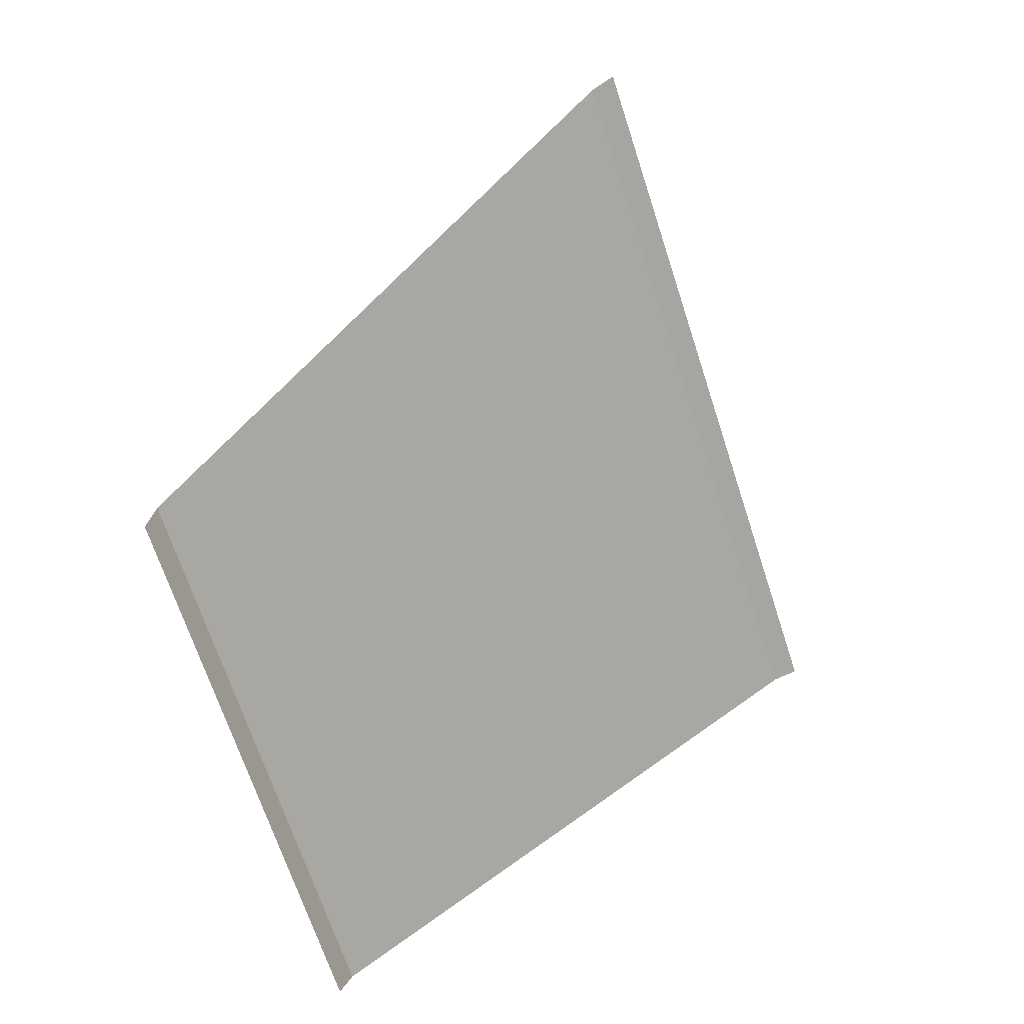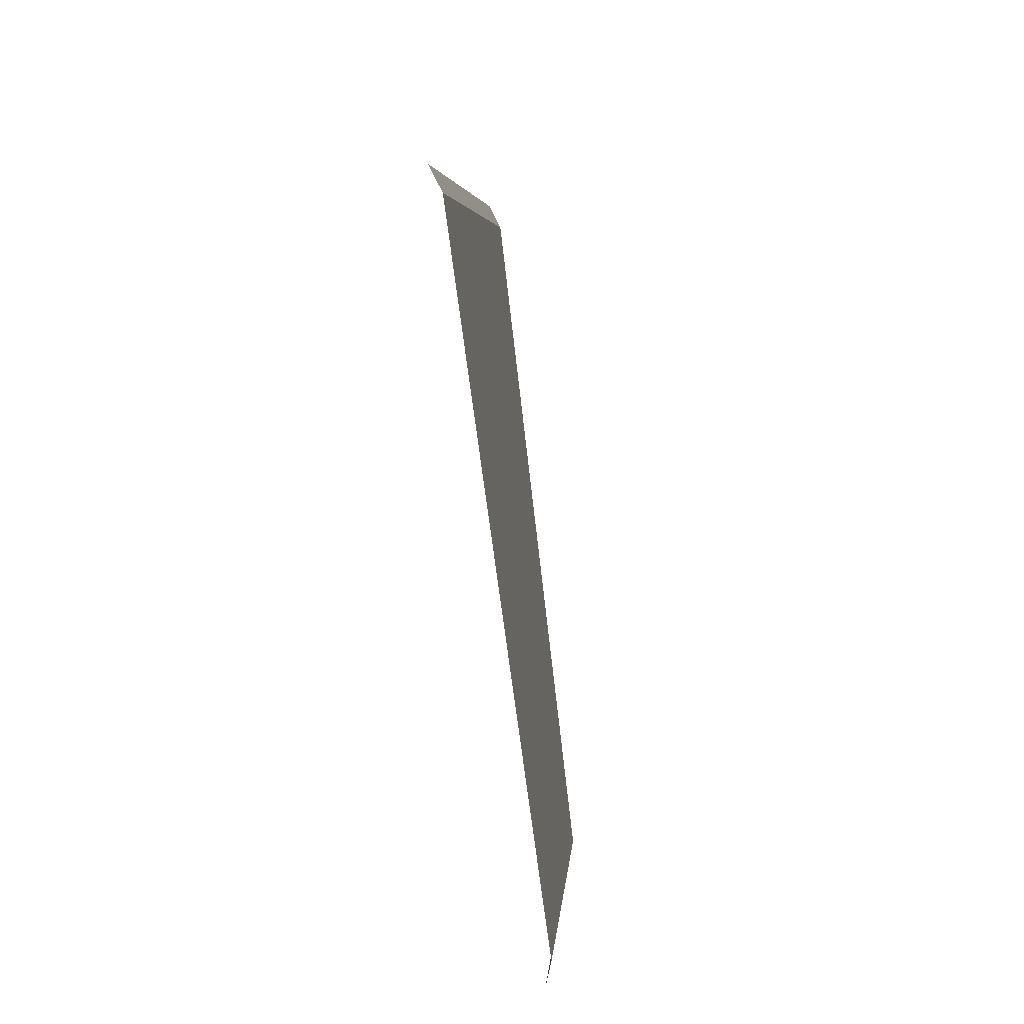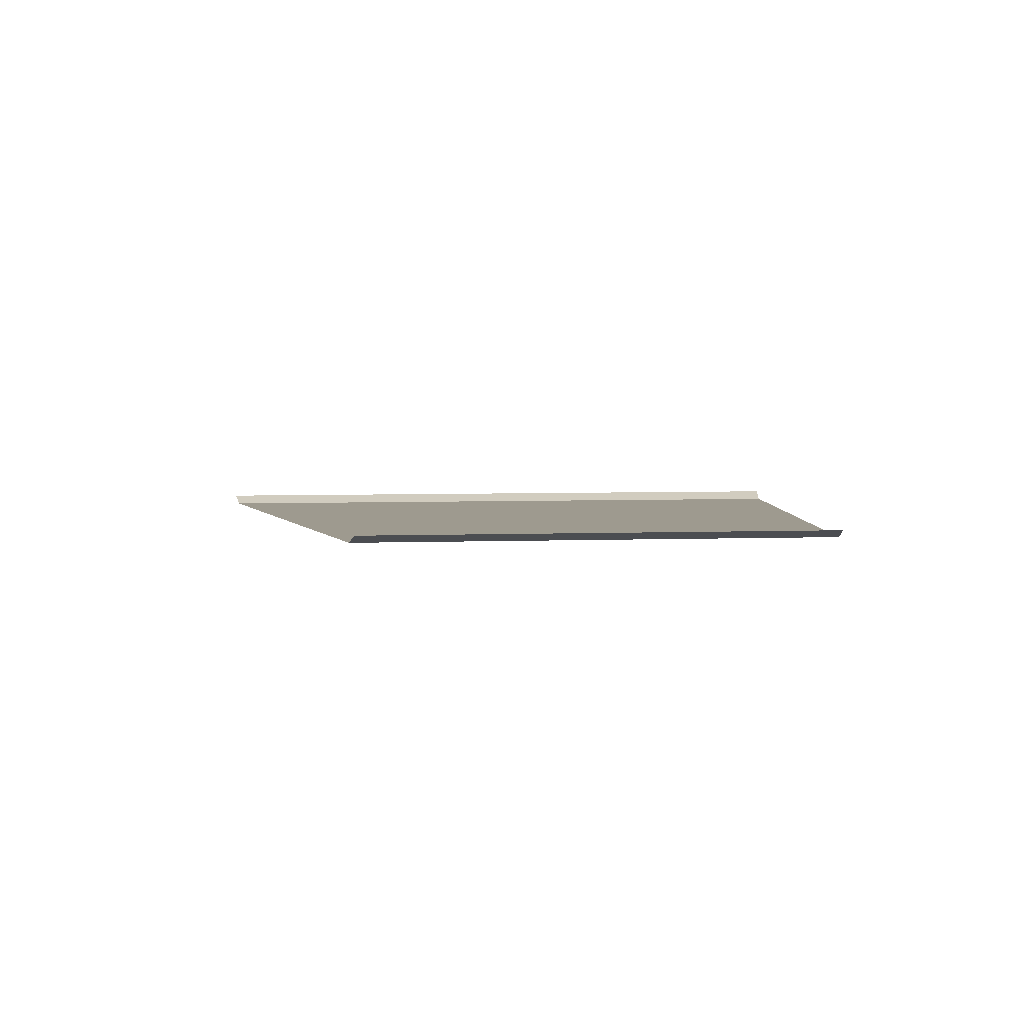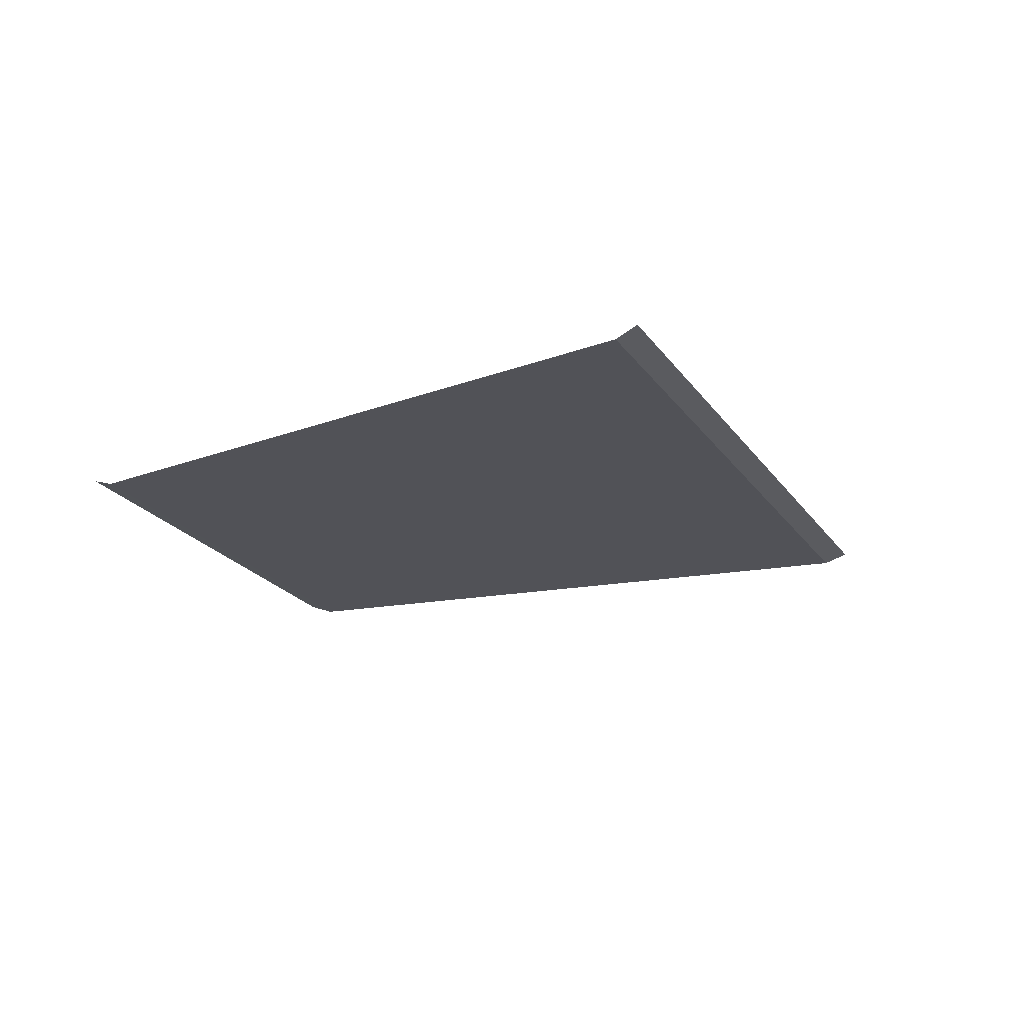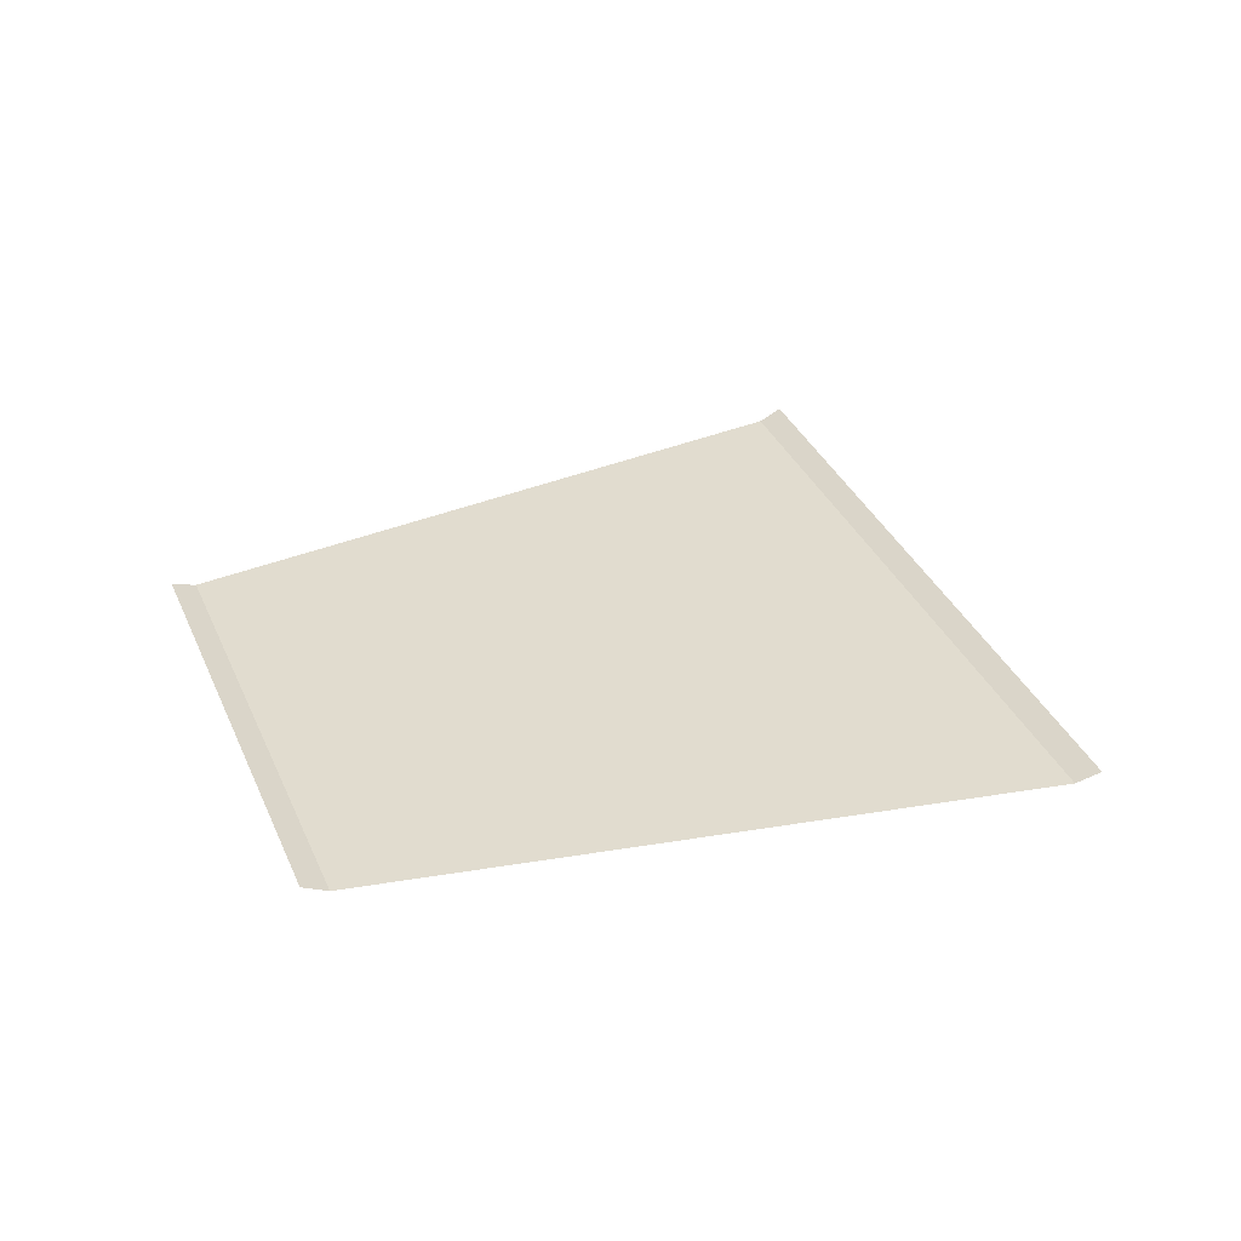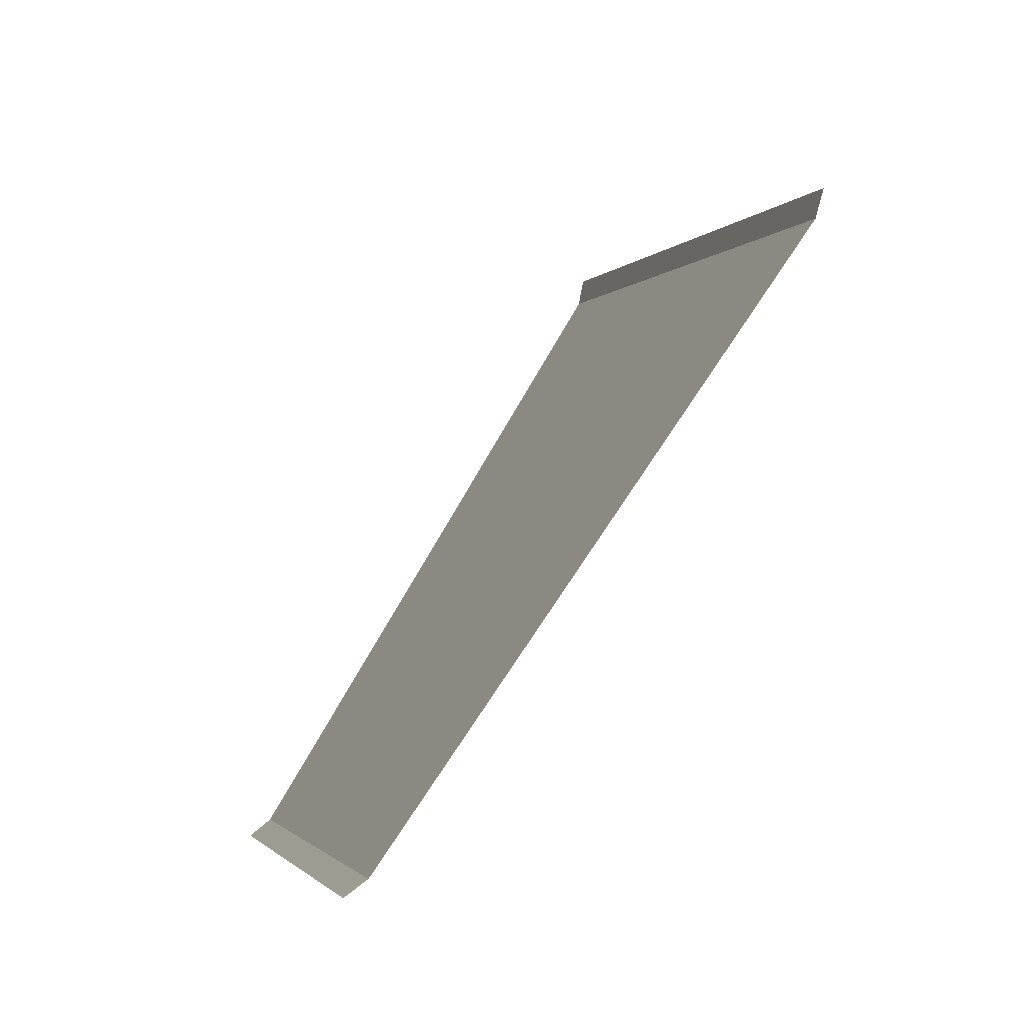
<metadata>
{"format":"obj","ext":"obj","renderer":"f3d","projection":"perspective","resolution":1024,"background":"white","views":[{"elev":5.4,"azim":-46.5,"up":"+Y"},{"elev":-59.9,"azim":98.1,"up":"+Y"},{"elev":3.7,"azim":-72.4,"up":"+Z"},{"elev":-21.5,"azim":51.1,"up":"+Z"},{"elev":34.4,"azim":5.0,"up":"+Z"},{"elev":-69.7,"azim":53.9,"up":"+Y"}]}
</metadata>
<code>
o RoadBlock.011
v 20.41 -7.321 0.003957
v 20.33 -7.344 0.03209
v 21.42 -6.999 0.004622
v 19.71 -5.889 0.003793
v 19.64 -5.933 0.03193
v 20.58 -5.287 0.004347
v 21.46 -4.685 0.004901
v 21.52 -4.641 0.03312
v 22.43 -6.677 0.005287
v 22.51 -6.653 0.03352
f 5 1 4
f 6 4 3
f 7 10 8
f 5 2 1
f 4 1 3
f 3 9 6
f 9 7 6
f 7 9 10

</code>
